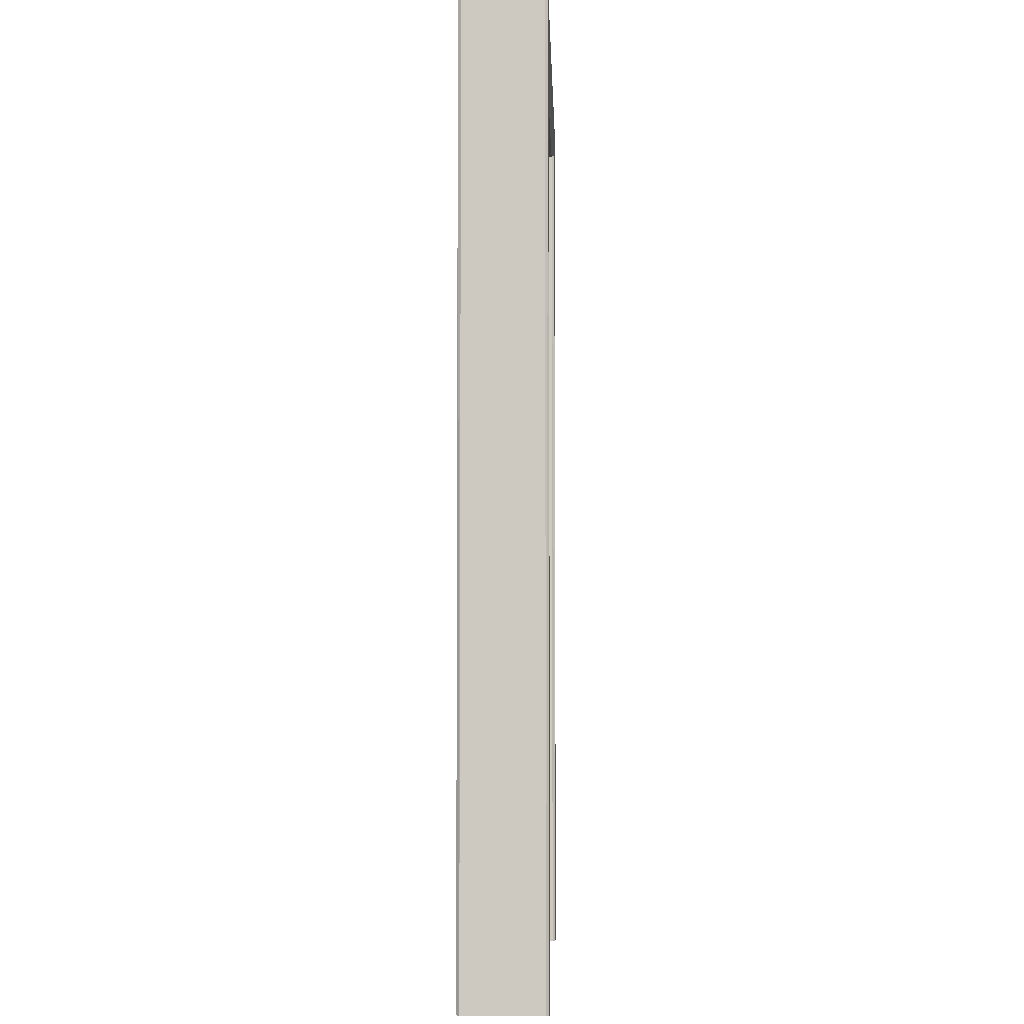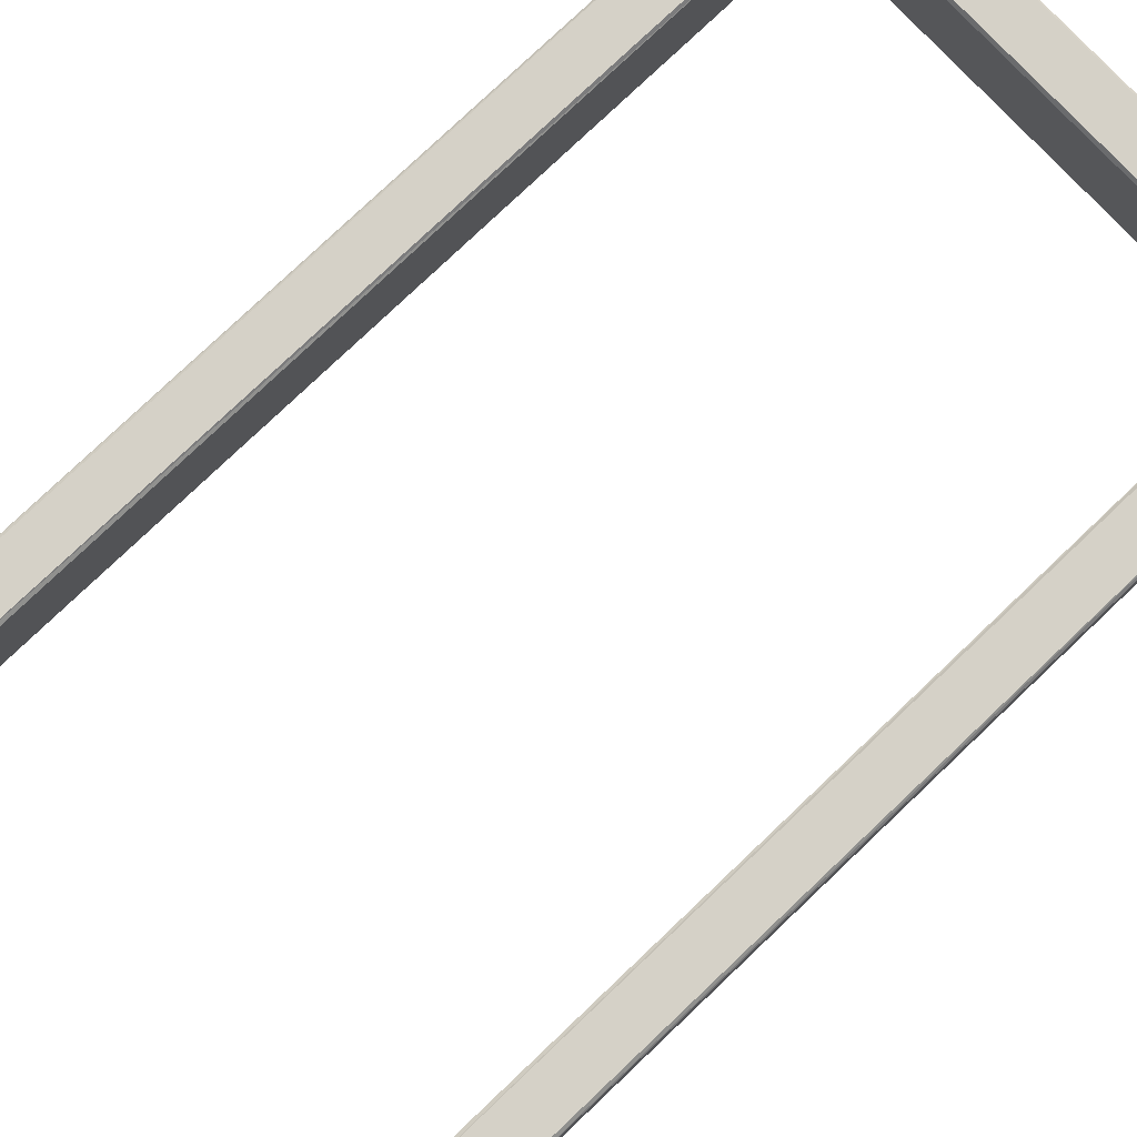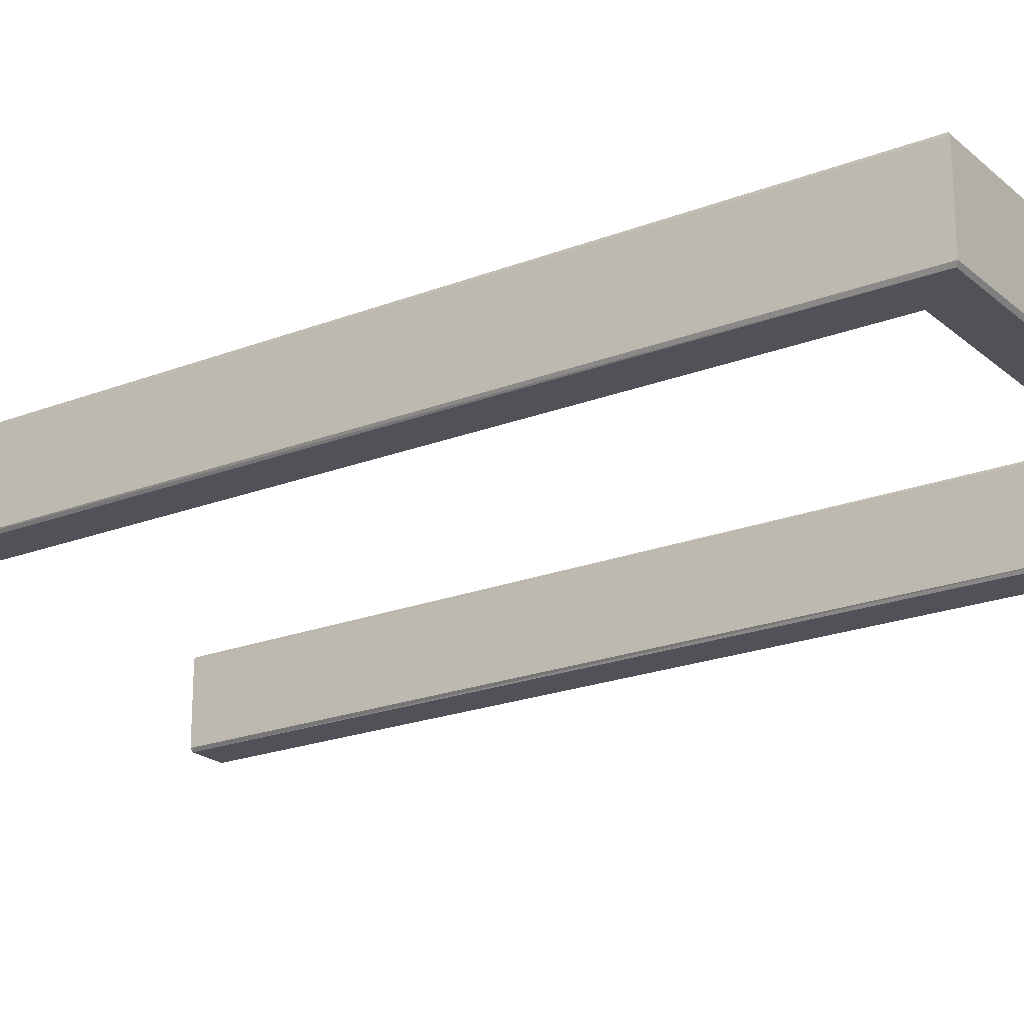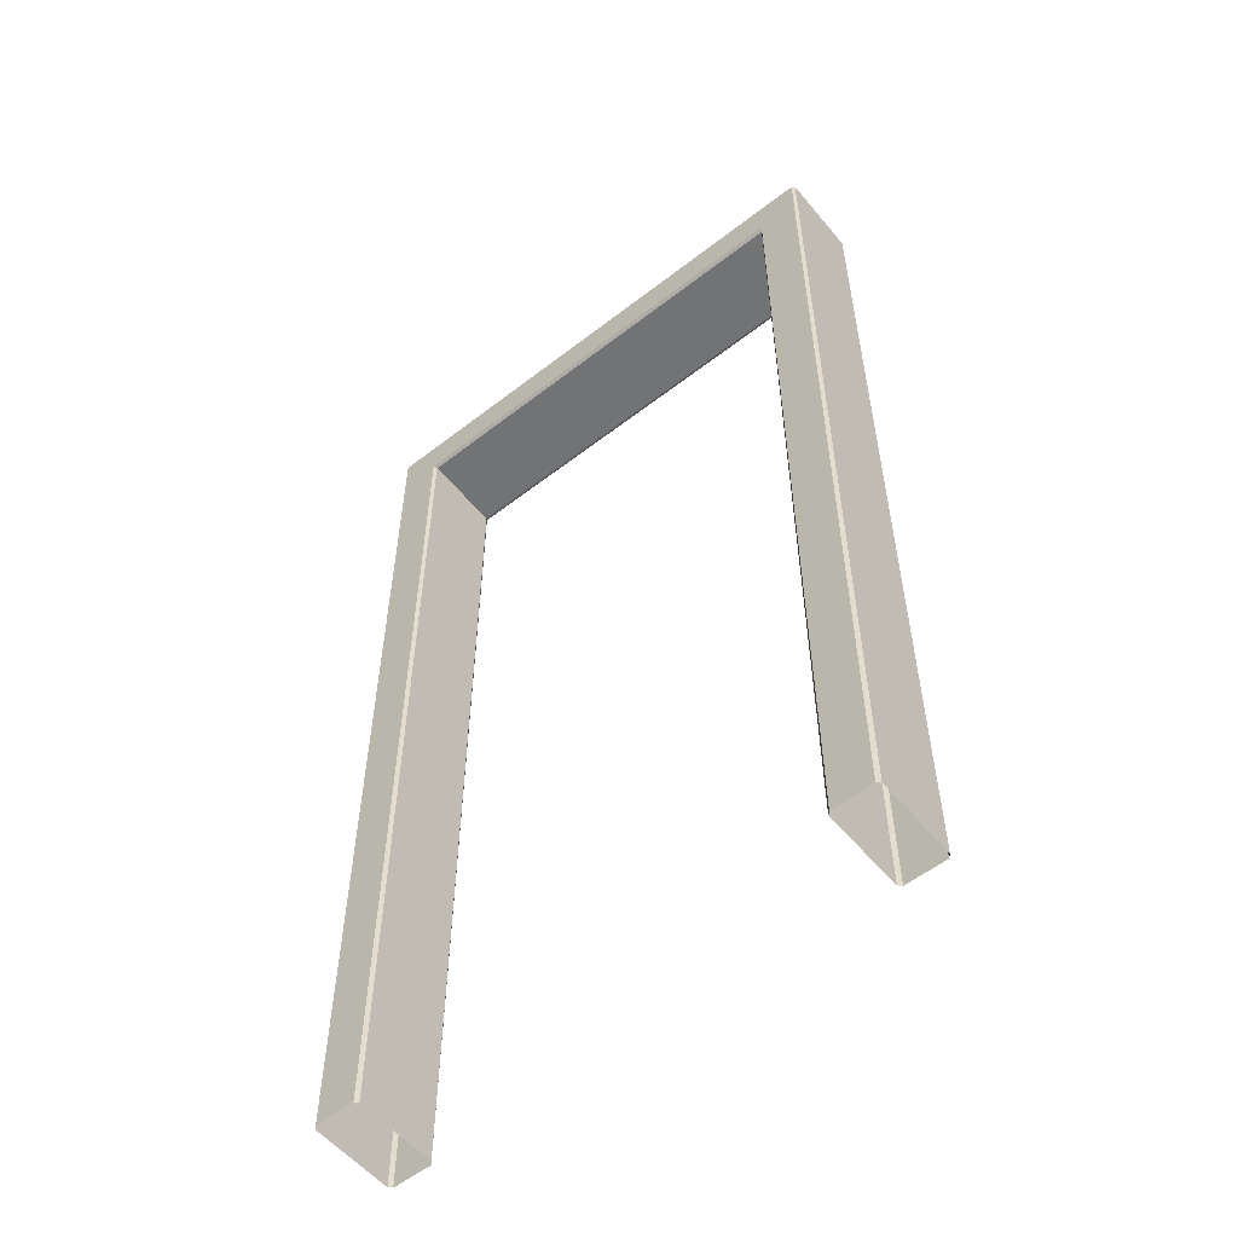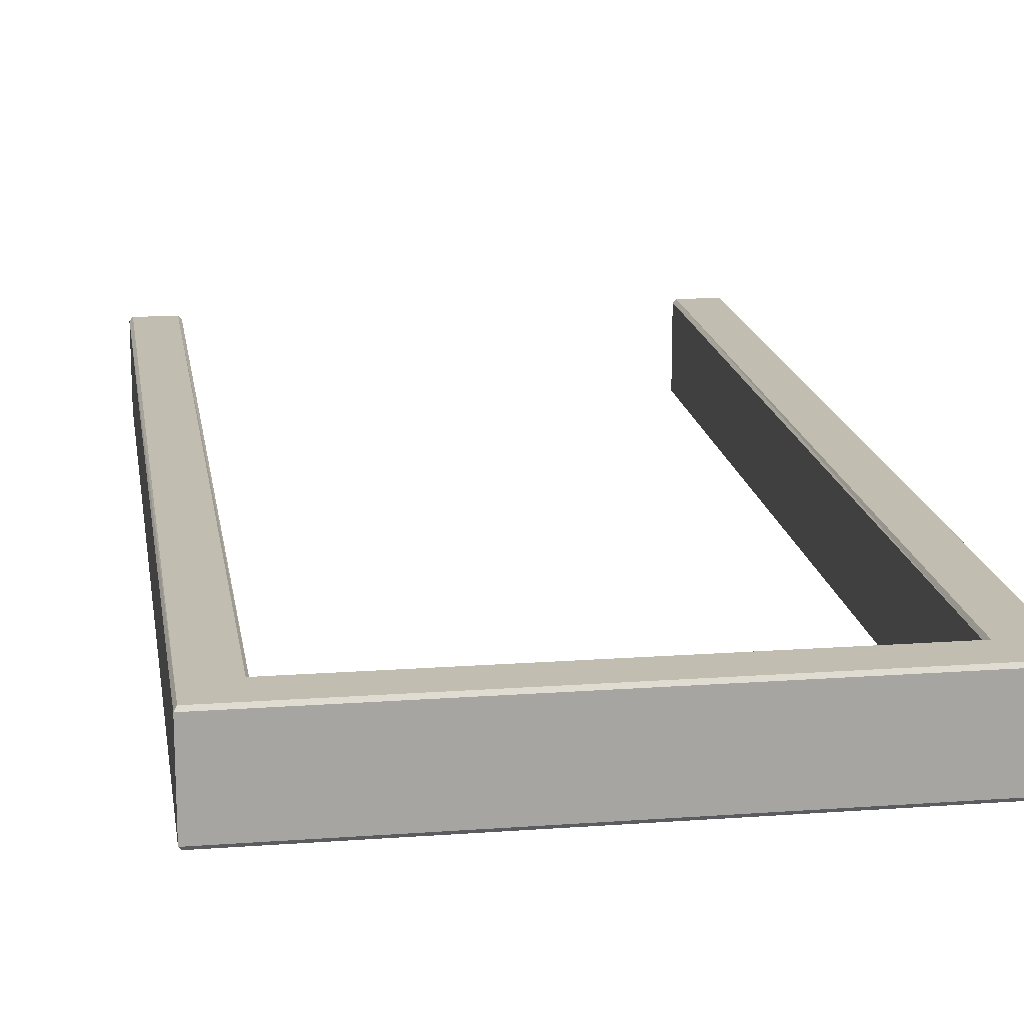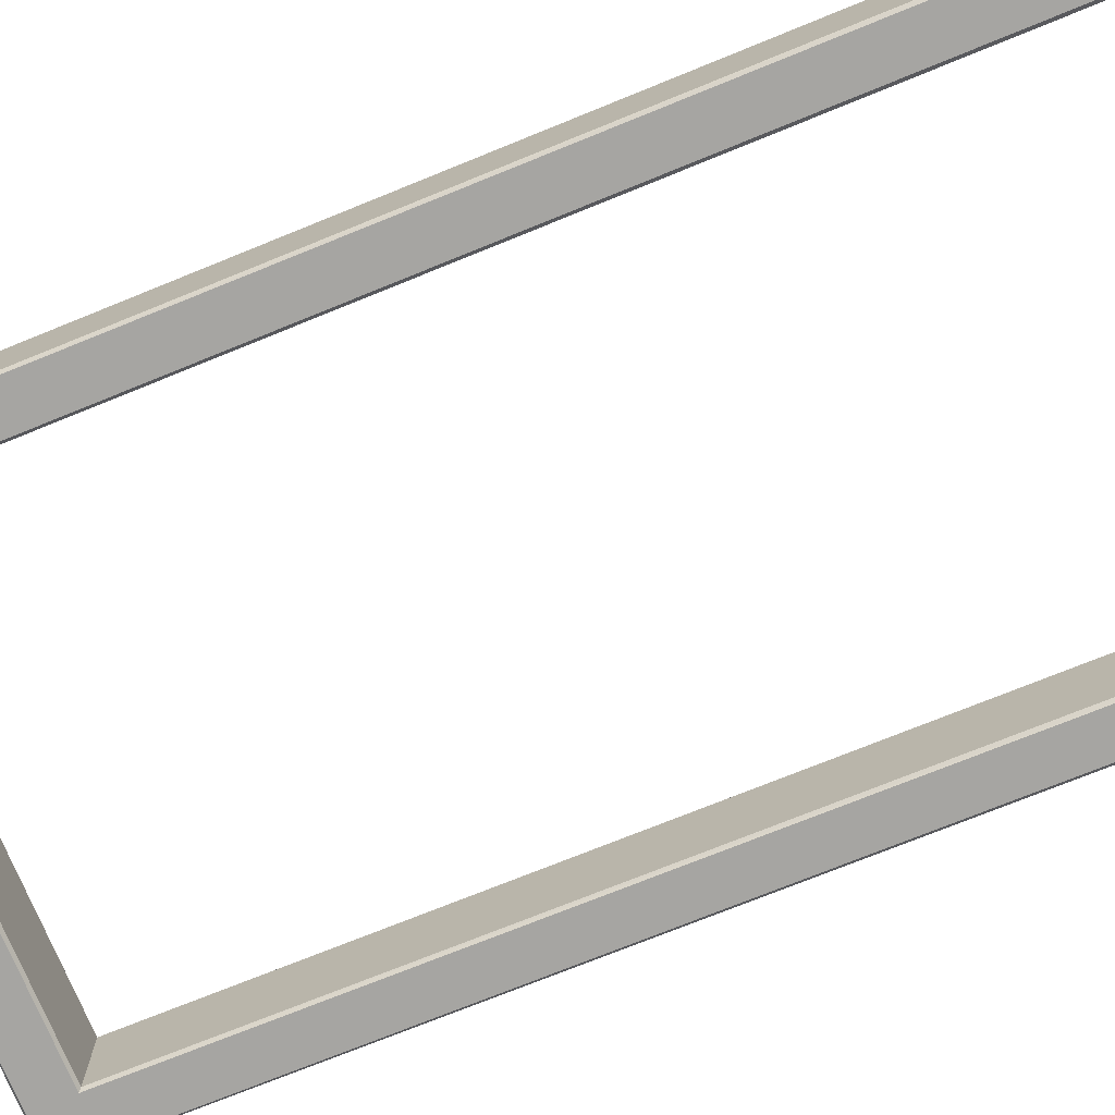
<metadata>
{"format":"obj","ext":"obj","renderer":"f3d","projection":"perspective","resolution":1024,"background":"white","views":[{"elev":-4.0,"azim":91.9,"up":"+Y"},{"elev":78.9,"azim":46.5,"up":"+Z"},{"elev":-21.5,"azim":124.5,"up":"+Z"},{"elev":-55.8,"azim":39.2,"up":"+Y"},{"elev":16.7,"azim":171.5,"up":"+Z"},{"elev":-73.7,"azim":-67.9,"up":"+Z"}]}
</metadata>
<code>
o doorframe2
v 0.5608 2.377 -0.1108
v -0.5608 2.377 -0.1108
v -0.6641 2.48 -0.1108
v 0.6641 2.48 -0.1108
v -0.5628 -0 -0.1108
v -0.662 -0 -0.1108
v 0.5628 -0 -0.1108
v 0.662 -0 -0.1108
v -0.5608 2.377 0.1108
v 0.5608 2.377 0.1108
v 0.6641 2.48 0.1108
v -0.6641 2.48 0.1108
v -0.5628 0 0.1108
v -0.662 0 0.1108
v 0.5628 0 0.1108
v 0.662 0 0.1108
v 0.5548 2.371 0.1028
v -0.5548 2.371 0.1028
v -0.5548 2.371 -0.1028
v 0.5548 2.371 -0.1028
v -0.67 2.486 0.1028
v 0.67 2.486 0.1028
v 0.67 2.486 -0.1028
v -0.67 2.486 -0.1028
v -0.5548 0 0.1028
v -0.5548 -0 -0.1028
v -0.67 0 0.1028
v -0.67 -0 -0.1028
v 0.5548 0 0.1028
v 0.5548 -0 -0.1028
v 0.67 0 0.1028
v 0.67 -0 -0.1028
f 18 19 20
f 22 23 24
f 25 26 19
f 21 24 28
f 17 20 30
f 22 31 32
f 17 29 15
f 17 10 9
f 18 9 13
f 22 21 12
f 11 16 31
f 12 21 27
f 20 1 7
f 20 19 2
f 19 26 5
f 3 6 28
f 24 23 4
f 4 23 32
f 17 18 20
f 21 22 24
f 18 25 19
f 27 21 28
f 29 17 30
f 23 22 32
f 10 17 15
f 18 17 9
f 25 18 13
f 11 22 12
f 22 11 31
f 14 12 27
f 30 20 7
f 1 20 2
f 2 19 5
f 24 3 28
f 3 24 4
f 8 4 32
f 2 3 4
f 2 5 6
f 1 4 8
f 10 11 12
f 9 12 14
f 10 15 16
f 1 2 4
f 3 2 6
f 7 1 8
f 9 10 12
f 13 9 14
f 11 10 16

</code>
